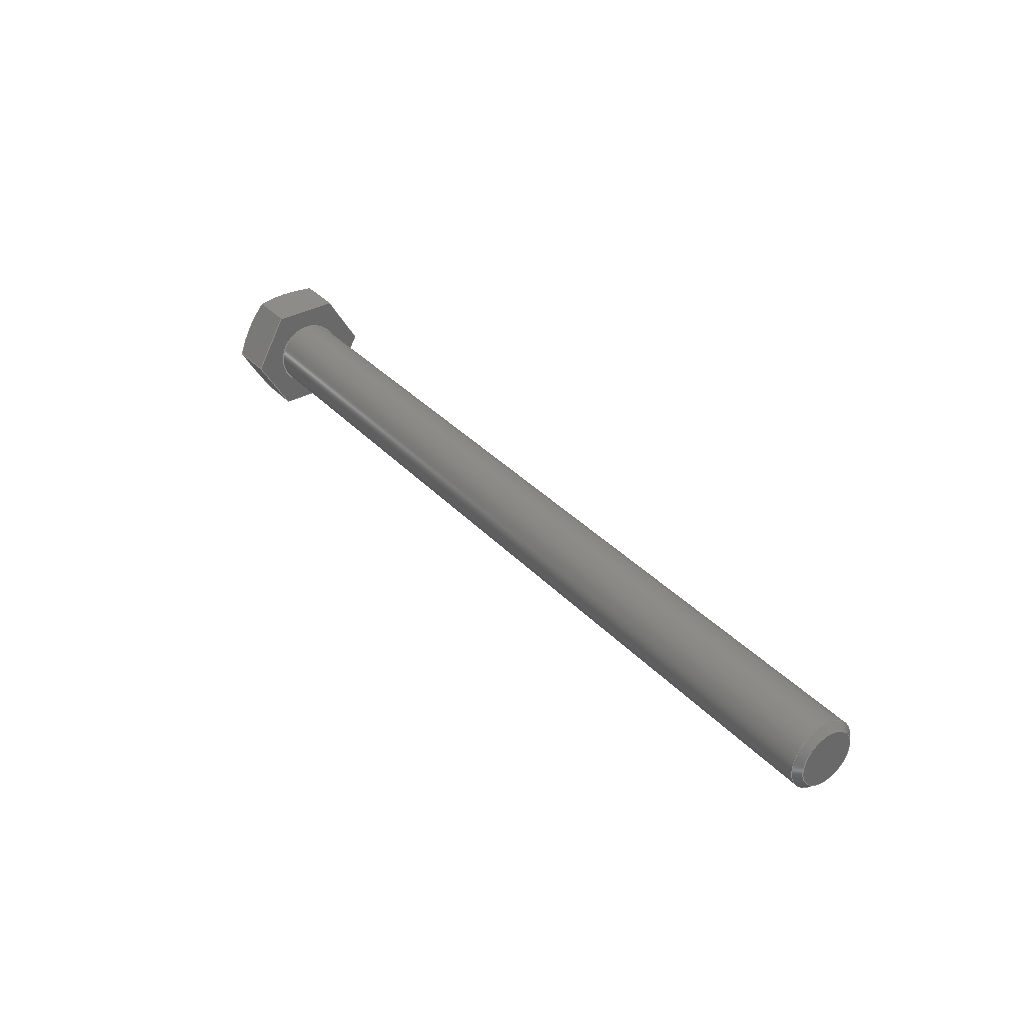
<metadata>
{"format":"iges","ext":"iges","renderer":"f3d","projection":"perspective","resolution":1024,"background":"white","views":[{"elev":35.3,"azim":53.6,"up":"+Z"}]}
</metadata>
<code>

,,36HHex Bolt - Metric M8 x 1.25 x 70ipt,27HNo Iges File Name specified
,22HAutodesk Inventor 2013,37HAutoDesk Inventor Iges Exporter R2013,32,
38,6,99,15,36HHex Bolt - Metric M8 x 1.25 x 70ipt,1D0,2,2HMM,1,0.08D0,
15H2.013e+07,0.01D0,1e+04D0,8Hemployee,,11,0,,;
     406       1       0       0       1       0       0       000000000
     406       0       0       1       3                               0
     120       2       0       0       0       0       0       000010000
     120       0       0       1       0                               0
     100       3       0       0       0       0       7       000010000
     100       0       0       1       0                               0
     124       4       0       0       0       0       0       000000000
     124       0       0       2       0                               0
     110       6       0       0       0       0       0       001010000
     110       0       0       2       0                               0
     504       8       0       0       0       0       0       000010001
     504       0       0       9       1                               0
     502      17       0       0       0       0       0       000010000
     502       0       0      19       1                               0
     100      36       0       0       0       0      17       000010000
     100       0       0       2       0                               0
     124      38       0       0       0       0       0       000000000
     124       0       0       2       0                               0
     508      40       0       0       0       0       0       000010000
     508       0       0       1       1                               0
     100      41       0       0       0       0      23       000010000
     100       0       0       2       0                               0
     124      43       0       0       0       0       0       000000000
     124       0       0       2       0                               0
     508      45       0       0       0       0       0       000010000
     508       0       0       1       1                               0
     510      46       0       0       0       0       0       000010000
     510       0    -313       1       1                               0
     116      47       0       0       0       0       0       000010000
     116       0       0       1       0                               0
     123      48       0       0       0       0       0       000010200
     123       0       0       1       0                               0
     192      49       0       0       0       0       0       000010000
     192       0       0       1       1                               0
     123      50       0       0       0       0       0       000010200
     123       0       0       1       0                               0
     100      51       0       0       0       0      39       000010000
     100       0       0       2       0                               0
     124      53       0       0       0       0       0       000000000
     124       0       0       2       0                               0
     508      55       0       0       0       0       0       000010000
     508       0       0       1       1                               0
     508      56       0       0       0       0       0       000010000
     508       0       0       1       1                               0
     510      57       0       0       0       0       0       000010000
     510       0    -313       1       1                               0
     116      58       0       0       0       0       0       000010000
     116       0       0       1       0                               0
     123      59       0       0       0       0       0       000010200
     123       0       0       1       0                               0
     190      60       0       0       0       0       0       000010000
     190       0       0       1       1                               0
     123      61       0       0       0       0       0       000010200
     123       0       0       1       0                               0
     110      62       0       0       0       0       0       000010000
     110       0       0       3       0                               0
     110      65       0       0       0       0       0       000010000
     110       0       0       2       0                               0
     110      67       0       0       0       0       0       000010000
     110       0       0       2       0                               0
     110      69       0       0       0       0       0       000010000
     110       0       0       3       0                               0
     110      72       0       0       0       0       0       000010000
     110       0       0       2       0                               0
     110      74       0       0       0       0       0       000010000
     110       0       0       3       0                               0
     508      77       0       0       0       0       0       000010000
     508       0       0       2       1                               0
     508      79       0       0       0       0       0       000010000
     508       0       0       1       1                               0
     510      80       0       0       0       0       0       000010000
     510       0    -313       1       1                               0
     116      81       0       0       0       0       0       000010000
     116       0       0       1       0                               0
     123      82       0       0       0       0       0       000010200
     123       0       0       1       0                               0
     194      83       0       0       0       0       0       000010000
     194       0       0       1       1                               0
     123      84       0       0       0       0       0       000010200
     123       0       0       1       0                               0
     508      85       0       0       0       0       0       000010000
     508       0       0       1       1                               0
     100      86       0       0       0       0      85       000010000
     100       0       0       2       0                               0
     124      88       0       0       0       0       0       000000000
     124       0       0       2       0                               0
     508      90       0       0       0       0       0       000010000
     508       0       0       1       1                               0
     510      91       0       0       0       0       0       000010000
     510       0    -313       1       1                               0
     116      92       0       0       0       0       0       000010000
     116       0       0       1       0                               0
     123      93       0       0       0       0       0       000010200
     123       0       0       1       0                               0
     190      94       0       0       0       0       0       000010000
     190       0       0       1       1                               0
     123      95       0       0       0       0       0       000010200
     123       0       0       1       0                               0
     508      96       0       0       0       0       0       000010000
     508       0       0       1       1                               0
     510      97       0       0       0       0       0       000010000
     510       0    -313       1       1                               0
     116      98       0       0       0       0       0       000010000
     116       0       0       1       0                               0
     123      99       0       0       0       0       0       000010200
     123       0       0       1       0                               0
     194     100       0       0       0       0       0       000010000
     194       0       0       1       1                               0
     123     101       0       0       0       0       0       000010200
     123       0       0       1       0                               0
     126     102       0       0       0       0       0       000010000
     126       0       0       8       0                               0
     126     110       0       0       0       0       0       000010000
     126       0       0       8       0                               0
     100     118       0       0       0       0     117       000010000
     100       0       0       2       0                               0
     124     120       0       0       0       0       0       000000000
     124       0       0       2       0                               0
     508     122       0       0       0       0       0       000010000
     508       0       0       1       1                               0
     510     123       0       0       0       0       0       000010000
     510       0    -313       1       1                               0
     116     124       0       0       0       0       0       000010000
     116       0       0       1       0                               0
     123     125       0       0       0       0       0       000010200
     123       0       0       1       0                               0
     194     126       0       0       0       0       0       000010000
     194       0       0       1       1                               0
     123     127       0       0       0       0       0       000010200
     123       0       0       1       0                               0
     126     128       0       0       0       0       0       000010000
     126       0       0       7       0                               0
     126     135       0       0       0       0       0       000010000
     126       0       0       7       0                               0
     100     142       0       0       0       0     117       000010000
     100       0       0       2       0                               0
     508     144       0       0       0       0       0       000010000
     508       0       0       1       1                               0
     510     145       0       0       0       0       0       000010000
     510       0    -313       1       1                               0
     116     146       0       0       0       0       0       000010000
     116       0       0       1       0                               0
     123     147       0       0       0       0       0       000010200
     123       0       0       1       0                               0
     194     148       0       0       0       0       0       000010000
     194       0       0       1       1                               0
     123     149       0       0       0       0       0       000010200
     123       0       0       1       0                               0
     126     150       0       0       0       0       0       000010000
     126       0       0       8       0                               0
     126     158       0       0       0       0       0       000010000
     126       0       0       7       0                               0
     100     165       0       0       0       0     117       000010000
     100       0       0       2       0                               0
     508     167       0       0       0       0       0       000010000
     508       0       0       1       1                               0
     510     168       0       0       0       0       0       000010000
     510       0    -313       1       1                               0
     116     169       0       0       0       0       0       000010000
     116       0       0       1       0                               0
     123     170       0       0       0       0       0       000010200
     123       0       0       1       0                               0
     194     171       0       0       0       0       0       000010000
     194       0       0       1       1                               0
     123     172       0       0       0       0       0       000010200
     123       0       0       1       0                               0
     126     173       0       0       0       0       0       000010000
     126       0       0       8       0                               0
     100     181       0       0       0       0     117       000010000
     100       0       0       2       0                               0
     126     183       0       0       0       0       0       000010000
     126       0       0       8       0                               0
     508     191       0       0       0       0       0       000010000
     508       0       0       1       1                               0
     510     192       0       0       0       0       0       000010000
     510       0    -313       1       1                               0
     116     193       0       0       0       0       0       000010000
     116       0       0       1       0                               0
     123     194       0       0       0       0       0       000010200
     123       0       0       1       0                               0
     194     195       0       0       0       0       0       000010000
     194       0       0       1       1                               0
     123     196       0       0       0       0       0       000010200
     123       0       0       1       0                               0
     126     197       0       0       0       0       0       000010000
     126       0       0       8       0                               0
     100     205       0       0       0       0     117       000010000
     100       0       0       2       0                               0
     126     207       0       0       0       0       0       000010000
     126       0       0       7       0                               0
     508     214       0       0       0       0       0       000010000
     508       0       0       1       1                               0
     510     215       0       0       0       0       0       000010000
     510       0    -313       1       1                               0
     116     216       0       0       0       0       0       000010000
     116       0       0       1       0                               0
     123     217       0       0       0       0       0       000010200
     123       0       0       1       0                               0
     194     218       0       0       0       0       0       000010000
     194       0       0       1       1                               0
     123     219       0       0       0       0       0       000010200
     123       0       0       1       0                               0
     126     220       0       0       0       0       0       000010000
     126       0       0       7       0                               0
     100     227       0       0       0       0     117       000010000
     100       0       0       2       0                               0
     126     229       0       0       0       0       0       000010000
     126       0       0       8       0                               0
     508     237       0       0       0       0       0       000010000
     508       0       0       1       1                               0
     510     238       0       0       0       0       0       000010000
     510       0    -313       1       1                               0
     116     239       0       0       0       0       0       000010000
     116       0       0       1       0                               0
     123     240       0       0       0       0       0       000010200
     123       0       0       1       0                               0
     190     241       0       0       0       0       0       000010000
     190       0       0       1       1                               0
     123     242       0       0       0       0       0       000010200
     123       0       0       2       0                               0
     110     244       0       0       0       0       0       000010000
     110       0       0       3       0                               0
     110     247       0       0       0       0       0       000010000
     110       0       0       2       0                               0
     508     249       0       0       0       0       0       000010000
     508       0       0       2       1                               0
     510     251       0       0       0       0       0       000010000
     510       0    -313       1       1                               0
     116     252       0       0       0       0       0       000010000
     116       0       0       2       0                               0
     123     254       0       0       0       0       0       000010200
     123       0       0       1       0                               0
     190     255       0       0       0       0       0       000010000
     190       0       0       1       1                               0
     123     256       0       0       0       0       0       000010200
     123       0       0       1       0                               0
     110     257       0       0       0       0       0       000010000
     110       0       0       2       0                               0
     508     259       0       0       0       0       0       000010000
     508       0       0       2       1                               0
     510     261       0       0       0       0       0       000010000
     510       0    -313       1       1                               0
     116     262       0       0       0       0       0       000010000
     116       0       0       1       0                               0
     123     263       0       0       0       0       0       000010200
     123       0       0       1       0                               0
     190     264       0       0       0       0       0       000010000
     190       0       0       1       1                               0
     123     265       0       0       0       0       0       000010200
     123       0       0       1       0                               0
     110     266       0       0       0       0       0       000010000
     110       0       0       3       0                               0
     508     269       0       0       0       0       0       000010000
     508       0       0       2       1                               0
     510     271       0       0       0       0       0       000010000
     510       0    -313       1       1                               0
     116     272       0       0       0       0       0       000010000
     116       0       0       1       0                               0
     123     273       0       0       0       0       0       000010200
     123       0       0       1       0                               0
     190     274       0       0       0       0       0       000010000
     190       0       0       1       1                               0
     123     275       0       0       0       0       0       000010200
     123       0       0       1       0                               0
     110     276       0       0       0       0       0       000010000
     110       0       0       2       0                               0
     508     278       0       0       0       0       0       000010000
     508       0       0       2       1                               0
     510     280       0       0       0       0       0       000010000
     510       0    -313       1       1                               0
     116     281       0       0       0       0       0       000010000
     116       0       0       2       0                               0
     123     283       0       0       0       0       0       000010200
     123       0       0       1       0                               0
     190     284       0       0       0       0       0       000010000
     190       0       0       1       1                               0
     123     285       0       0       0       0       0       000010200
     123       0       0       1       0                               0
     110     286       0       0       0       0       0       000010000
     110       0       0       3       0                               0
     508     289       0       0       0       0       0       000010000
     508       0       0       2       1                               0
     510     291       0       0       0       0       0       000010000
     510       0    -313       1       1                               0
     116     292       0       0       0       0       0       000010000
     116       0       0       2       0                               0
     123     294       0       0       0       0       0       000010200
     123       0       0       1       0                               0
     190     295       0       0       0       0       0       000010000
     190       0       0       1       1                               0
     123     296       0       0       0       0       0       000010200
     123       0       0       1       0                               0
     508     297       0       0       0       0       0       000010000
     508       0       0       2       1                               0
     510     299       0       0       0       0       0       000010000
     510       0    -313       1       1                               0
     116     300       0       0       0       0       0       000010000
     116       0       0       1       0                               0
     123     301       0       0       0       0       0       000010200
     123       0       0       1       0                               0
     190     302       0       0       0       0       0       000010000
     190       0       0       1       1                               0
     123     303       0       0       0       0       0       000010200
     123       0       0       1       0                               0
     508     304       0       0       0       0       0       000010000
     508       0       0       2       1                               0
     510     306       0       0       0       0       0       000010000
     510       0    -313       1       1                               0
     514     307       0       0       0       0       0       000010000
     514       0       0       2       1                               0
     186     309       0       0       1       0       0       000000000
     186       0       0       1       0                  Solid1       0
     314     310       0       0       0       0       0       000000000
     314       0       8       1       0                               0
406,2,0,6HM8x100;                                                      1
120,9,5,0D0,6.283D0;                                      3
100,0D0,0D0,0D0,0.1D0,0D0,0.1D0,0D0;                           5
124,0D0,-1D0,0D0,10D-2,0D0,0D0,1D0,          7
9.992D-18,-1D0,0D0,0D0,-4.1D0;                         7
110,10D-2,9.992D-18,0D0,                     9
-0.9D0,9.992D-18,0D0;                         9
504,34,15,13,1,13,1,21,13,2,13,2,37,13,3,13,3,55,13,4,13,5,57,        11
13,5,13,6,59,13,6,13,7,61,13,7,13,8,63,13,8,13,9,65,13,9,13,4,        11
83,13,10,13,10,111,13,11,13,12,113,13,13,13,11,115,13,12,13,13,       11
131,13,14,13,15,133,13,12,13,14,135,13,15,13,12,149,13,16,13,17,      11
151,13,15,13,16,153,13,17,13,15,167,13,17,13,18,169,13,19,13,17,      11
171,13,18,13,19,185,13,19,13,20,187,13,21,13,19,189,13,20,13,21,      11
203,13,21,13,22,205,13,13,13,21,207,13,22,13,13,221,13,7,13,18,       11
223,13,6,13,16,237,13,8,13,20,251,13,9,13,22,265,13,5,13,14,279,      11
13,4,13,11;                                                           11
502,22,-4.27D-16,4.1D0,0D0,10D-2,         13
4D0,-9.797D-16,99.23D0,4D0,          13
4.899D-16,-7.706D-16,7.506D0,        13
7.078D-15,-3.956D-16,3.753D0,         13
6.5D0,3.544D-16,-3.753D0,6.5D0,      13
7.294D-16,-7.506D0,-3.747D-15,        13
3.544D-16,-3.753D0,-6.5D0,                      13
-3.956D-16,3.753D0,-6.5D0,         13
100D0,3.233D0,-3.96D-16,                     13
-5.099D0,7.506D0,7.078D-15,          13
-5.68D0,5.629D0,3.25D0,-5.68D0,5.629D0,         13
-3.25D0,-5.099D0,3.753D0,           13
6.5D0,-5.68D0,-2.305D-15,6.5D0,-5.099D0,        13
-3.753D0,6.5D0,-5.68D0,           13
-5.629D0,3.25D0,-5.099D0,                       13
-7.506D0,-3.747D-15,-5.68D0,         13
-5.629D0,-3.25D0,-5.099D0,                      13
-3.753D0,-6.5D0,-5.68D0,5.189D-15,-6.5D0,       13
-5.099D0,3.753D0,-6.5D0;           13
100,0D0,0D0,0D0,-4.1D0,5.021D-16,-4.1D0,             15
5.021D-16;                                                 15
124,0D0,0D0,1D0,-1.735D-17,-1D0,0D0,0D0,       17
-3.948D-31,0D0,-1D0,0D0,-3.488D-34;        17
508,1,0,11,1,1,0;                                                     19
100,0D0,0D0,0D0,-4D0,4.899D-16,-4D0,             21
4.899D-16;                                                 21
124,0D0,0D0,-1D0,10D-2,-1D0,0D0,0D0,        23
9.992D-18,0D0,1D0,0D0,0D0;                          23
508,1,0,11,2,1,0;                                                     25
510,3,2,1,19,25;                                                      27
116,50D0,4.996D-15,0D0,0;                               29
123,1D0,9.992D-17,0D0;                                 31
192,29,31,4D0,35;                                                   33
123,0D0,1D0,0D0;                                                35
100,0D0,0D0,0D0,-4D0,4.899D-16,-4D0,             37
4.899D-16;                                                 37
124,0D0,0D0,1D0,99.23D0,-1D0,0D0,0D0,                39
9.915D-15,0D0,-1D0,0D0,0D0;                        39
508,1,0,11,3,0,0;                                                     41
508,1,0,11,2,0,0;                                                     43
510,33,2,1,41,43;                                                     45
116,-2.06D-17,0D0,4.857D-16,0;               47
123,1D0,0D0,0D0;                                                49
190,47,49,53;                                                         51
123,0D0,0D0,-1D0;                                               53
110,-7.706D-16,7.506D0,                         55
7.078D-15,-3.956D-16,3.753D0,         55
6.5D0;                                                                55
110,-3.956D-16,3.753D0,6.5D0,                    57
3.544D-16,-3.753D0,6.5D0;            57
110,3.544D-16,-3.753D0,6.5D0,        59
7.294D-16,-7.506D0,-3.553D-15;        59
110,7.294D-16,-7.506D0,                         61
-3.747D-15,3.544D-16,-3.753D0,        61
-6.5D0;                                                               61
110,3.544D-16,-3.753D0,-6.5D0,                  63
-3.956D-16,3.753D0,-6.5D0;         63
110,-3.956D-16,3.753D0,                         65
-6.5D0,-7.706D-16,7.506D0,         65
7.105D-15;                                                   65
508,6,0,11,4,1,0,0,11,5,1,0,0,11,6,1,0,0,11,7,1,0,0,11,8,1,0,0,       67
11,9,1,0;                                                             67
508,1,0,11,1,0,0;                                                     69
510,51,2,1,67,69;                                                     71
116,99.62D0,9.954D-15,0D0,0;                       73
123,-1D0,-9.992D-17,0D0;                               75
194,73,75,3.617D0,45D0,79;                   77
123,0D0,-1D0,0D0;                                               79
508,1,0,11,3,1,0;                                                     81
100,0D0,0D0,0D0,-3.233D0,3.96D-16,       83
-3.233D0,3.96D-16;                             83
124,0D0,0D0,-1D0,100D0,-1D0,0D0,0D0,                    85
9.992D-15,0D0,1D0,0D0,0D0;                         85
508,1,0,11,10,1,0;                                                    87
510,77,2,1,81,87;                                                     89
116,100D0,2D0,0D0,0;                               91
123,1D0,0D0,0D0;                                                93
190,91,93,97;                                                         95
123,0D0,0D0,-1D0;                                               97
508,1,0,11,10,0,0;                                                    99
510,95,1,1,99;                                                       101
116,-5.305D0,2.247D-15,0D0,0;                103
123,1D0,-4.432D-16,0D0;                               105
194,103,105,7.15D0,60D0,109;                           107
123,0D0,1D0,0D0;                                               109
126,2,2,1,0,0,0,5.097D-2,5.097D-2,             111
5.097D-2,0.439D0,0.439D0,           111
0.439D0,1.01D0,1.043D0,1D0,      111
-5.099D0,7.506D0,7.078D-15,         111
-5.68D0,6.5D0,1.742D0,-5.68D0,               111
5.629D0,3.25D0,5.097D-2,                       111
0.439D0,-5.457D-13,-0.866D0,        111
-0.5D0;                                                 111
126,2,2,1,0,0,0,0.439D0,0.439D0,               113
0.439D0,0.827D0,0.827D0,            113
0.827D0,1D0,1.043D0,1.01D0,       113
-5.68D0,5.629D0,-3.25D0,                      113
-5.68D0,6.5D0,-1.742D0,          113
-5.099D0,7.506D0,7.078D-15,         113
0.439D0,0.827D0,-9.79D-13,         113
-0.866D0,0.5D0;                              113
100,0D0,0D0,0D0,5.629D0,-3.25D0,        115
5.629D0,3.25D0;                                           115
124,0D0,0D0,-1D0,-5.68D0,1D0,0D0,0D0,                    117
2.414D-15,0D0,-1D0,0D0,0D0;                       117
508,3,0,11,11,0,0,0,11,12,0,0,0,11,13,0,0;                           119
510,107,1,1,119;                                                     121
116,-5.305D0,2.247D-15,0D0,0;                123
123,1D0,-4.432D-16,0D0;                               125
194,123,125,7.15D0,60D0,129;                           127
123,0D0,1D0,0D0;                                               129
126,2,2,1,0,0,0,5.097D-2,5.097D-2,             131
5.097D-2,0.439D0,0.439D0,           131
0.439D0,1.01D0,1.043D0,1D0,       131
-5.099D0,3.753D0,6.5D0,                        131
-5.68D0,1.742D0,6.5D0,-5.68D0,                131
-2.305D-15,6.5D0,5.097D-2,                     131
0.439D0,0D0,0D0,1D0;                                131
126,2,2,1,0,0,0,0.439D0,0.439D0,               133
0.439D0,0.827D0,0.827D0,            133
0.827D0,1D0,1.043D0,1.01D0,       133
-5.68D0,5.629D0,3.25D0,-5.68D0,               133
4.758D0,4.758D0,-5.099D0,           133
3.753D0,6.5D0,0.439D0,0.827D0,      133
-2.889D-12,-0.866D0,-0.5D0;       133
100,0D0,0D0,0D0,-6.967D-15,-6.5D0,     135
5.629D0,-3.25D0;                              135
508,3,0,11,14,0,0,0,11,15,0,0,0,11,16,0,0;                           137
510,127,1,1,137;                                                     139
116,-5.305D0,2.247D-15,0D0,0;                141
123,1D0,-4.432D-16,0D0;                               143
194,141,143,7.15D0,60D0,147;                           145
123,0D0,1D0,0D0;                                               147
126,2,2,1,0,0,0,5.097D-2,5.097D-2,             149
5.097D-2,0.439D0,0.439D0,           149
0.439D0,1.01D0,1.043D0,1D0,      149
-5.099D0,-3.753D0,6.5D0,          149
-5.68D0,-4.758D0,4.758D0,          149
-5.68D0,-5.629D0,3.25D0,                      149
5.097D-2,0.439D0,-1.284D-12,        149
-0.866D0,0.5D0;                              149
126,2,2,1,0,0,0,0.439D0,0.439D0,               151
0.439D0,0.827D0,0.827D0,            151
0.827D0,1D0,1.043D0,1.01D0,       151
-5.68D0,-2.305D-15,6.5D0,-5.68D0,             151
-1.742D0,6.5D0,-5.099D0,          151
-3.753D0,6.5D0,0.439D0,           151
0.827D0,0D0,0D0,1D0;                                151
100,0D0,0D0,0D0,-5.629D0,-3.25D0,                   153
-6.967D-15,-6.5D0;                           153
508,3,0,11,17,0,0,0,11,18,0,0,0,11,19,0,0;                           155
510,145,1,1,155;                                                     157
116,-5.305D0,2.247D-15,0D0,0;                159
123,1D0,-4.432D-16,0D0;                               161
194,159,161,7.15D0,60D0,165;                           163
123,0D0,1D0,0D0;                                               165
126,2,2,1,0,0,0,0.439D0,0.439D0,               167
0.439D0,0.827D0,0.827D0,            167
0.827D0,1D0,1.043D0,1.01D0,       167
-5.68D0,-5.629D0,3.25D0,                      167
-5.68D0,-6.5D0,1.742D0,          167
-5.099D0,-7.506D0,-3.747D-15,        167
0.439D0,0.827D0,4.333D-13,          167
-0.866D0,0.5D0;                              167
100,0D0,0D0,0D0,-5.629D0,3.25D0,        169
-5.629D0,-3.25D0;                                         169
126,2,2,1,0,0,0,5.097D-2,5.097D-2,             171
5.097D-2,0.439D0,0.439D0,           171
0.439D0,1.01D0,1.043D0,1D0,       171
-5.099D0,-7.506D0,-3.747D-15,        171
-5.68D0,-6.5D0,-1.742D0,         171
-5.68D0,-5.629D0,-3.25D0,                     171
5.097D-2,0.439D0,6.42D-13,         171
-0.866D0,-0.5D0;                             171
508,3,0,11,20,0,0,0,11,21,0,0,0,11,22,0,0;                           173
510,163,1,1,173;                                                     175
116,-5.305D0,2.247D-15,0D0,0;                177
123,1D0,-4.432D-16,0D0;                               179
194,177,179,7.15D0,60D0,183;                           181
123,0D0,1D0,0D0;                                               183
126,2,2,1,0,0,0,0.439D0,0.439D0,               185
0.439D0,0.827D0,0.827D0,            185
0.827D0,1D0,1.043D0,1.01D0,      185
-5.68D0,-5.629D0,-3.25D0,                     185
-5.68D0,-4.758D0,-4.758D0,           185
-5.099D0,-3.753D0,-6.5D0,                      185
0.439D0,0.827D0,2.504D-12,          185
-0.866D0,-0.5D0;                             185
100,0D0,0D0,0D0,3.285D-15,6.5D0,        187
-5.629D0,3.25D0;                              187
126,2,2,1,0,0,0,0.05097D0,0.05097D0,               189
0.05097D0,0.439D0,0.439D0,            189
0.439D0,1.01D0,1.043D0,1D0,       189
-5.099D0,-3.753D0,-6.5D0,                      189
-5.68D0,-1.742D0,-6.5D0,-5.68D0,              189
5.189D-15,-6.5D0,0.05097D0,                      189
0.439D0,0D0,0D0,1D0;                                189
508,3,0,11,23,0,0,0,11,24,0,0,0,11,25,0,0;                           191
510,181,1,1,191;                                                     193
116,-5.305D0,2.247D-15,0D0,0;                195
123,1D0,-4.432D-16,0D0;                               197
194,195,197,7.15D0,60D0,201;                           199
123,0D0,1D0,0D0;                                               201
126,2,2,1,0,0,0,0.439D0,0.439D0,               203
0.439D0,0.827D0,0.827D0,            203
0.827D0,1D0,1.043D0,1.01D0,       203
-5.68D0,5.189D-15,-6.5D0,-5.68D0,1.742D0,       203
-6.5D0,-5.099D0,3.753D0,          203
-6.5D0,0.439D0,0.827D0,0D0,     203
0D0,1D0;                                                         203
100,0D0,0D0,0D0,5.629D0,3.25D0,                     205
3.285D-15,6.5D0;                              205
126,2,2,1,0,0,0,5.097D-2,5.097D-2,             207
5.097D-2,0.439D0,0.439D0,           207
0.439D0,1.01D0,1.043D0,1D0,       207
-5.099D0,3.753D0,-6.5D0,          207
-5.68D0,4.758D0,-4.758D0,          207
-5.68D0,5.629D0,-3.25D0,                      207
5.097D-2,0.439D0,-2.054D-12,        207
-0.866D0,0.5D0;                              207
508,3,0,11,26,0,0,0,11,27,0,0,0,11,28,0,0;                           209
510,199,1,1,209;                                                     211
116,3.544D-16,-3.753D0,6.5D0,0;     213
123,1.693D-16,-0.866D0,0.5D0;      215
190,213,215,219;                                                     217
123,9.397D-33,-0.5D0,                        219
-0.866D0;                                                 219
110,7.294D-16,-7.506D0,                        221
-3.747D-15,-5.099D0,-7.506D0,        221
-3.747D-15;                                                221
110,3.544D-16,-3.753D0,6.5D0,       223
-5.099D0,-3.753D0,6.5D0;          223
508,5,0,11,17,1,0,0,11,20,1,0,0,11,29,0,0,0,11,6,0,0,0,11,30,1,      225
0;                                                                   225
510,217,1,1,225;                                                     227
116,7.294D-16,-7.506D0,                        229
-3.747D-15,0;                                              229
123,1.693D-16,-0.866D0,-0.5D0;                   231
190,229,231,235;                                                     233
123,-1D0,0D0,0D0;                                              235
110,3.544D-16,-3.753D0,-6.5D0,                 237
-5.099D0,-3.753D0,-6.5D0;                      237
508,5,0,11,22,1,0,0,11,23,1,0,0,11,31,0,0,0,11,7,0,0,0,11,29,1,      239
0;                                                                   239
510,233,1,1,239;                                                     241
116,3.544D-16,-3.753D0,-6.5D0,0;               243
123,0D0,0D0,-1D0;                                              245
190,243,245,249;                                                     247
123,-1D0,0D0,0D0;                                              249
110,-3.956D-16,3.753D0,                        251
-6.5D0,-5.099D0,3.753D0,          251
-6.5D0;                                                 251
508,5,0,11,25,1,0,0,11,26,1,0,0,11,32,0,0,0,11,8,0,0,0,11,31,1,      253
0;                                                                   253
510,247,1,1,253;                                                     255
116,-3.956D-16,3.753D0,6.5D0,0;                 257
123,0D0,0D0,1D0;                                               259
190,257,259,263;                                                     261
123,1D0,0D0,0D0;                                               263
110,-3.956D-16,3.753D0,6.5D0,                   265
-5.099D0,3.753D0,6.5D0;                        265
508,5,0,11,18,1,0,0,11,30,0,0,0,11,5,0,0,0,11,33,1,0,0,11,14,1,      267
0;                                                                   267
510,261,1,1,267;                                                     269
116,-3.956D-16,3.753D0,                        271
-6.5D0,0;                                               271
123,-1.693D-16,0.866D0,-0.5D0;                   273
190,271,273,277;                                                     275
123,0D0,0.5D0,0.866D0;                                   277
110,-7.706D-16,7.506D0,                        279
7.078D-15,-5.099D0,7.506D0,         279
7.078D-15;                                                279
508,5,0,11,12,1,0,0,11,34,0,0,0,11,9,0,0,0,11,32,1,0,0,11,28,1,      281
0;                                                                   281
510,275,1,1,281;                                                     283
116,-7.706D-16,7.506D0,                        285
7.078D-15,0;                                              285
123,-1.693D-16,0.866D0,0.5D0;      287
190,285,287,291;                                                     289
123,1D0,0D0,0D0;                                               291
508,5,0,11,15,1,0,0,11,33,0,0,0,11,4,0,0,0,11,34,1,0,0,11,11,1,      293
0;                                                                   293
510,289,1,1,293;                                                     295
116,-5.68D0,-1.447D-15,5.551D-16,0;            297
123,-1D0,0D0,0D0;                                              299
190,297,299,303;                                                     301
123,0D0,0D0,1D0;                                               303
508,6,0,11,27,1,0,0,11,24,1,0,0,11,21,1,0,0,11,19,1,0,0,11,16,1,     305
0,0,11,13,1,0;                                                       305
510,301,1,1,305;                                                     307
514,18,27,1,45,1,71,1,89,1,101,1,121,1,139,1,157,1,175,1,193,1,      309
211,1,227,1,241,1,255,1,269,1,283,1,295,1,307,1;                     309
186,309,1,0;                                                         311
314,63.92D0,63.92D0,68.63D0,;       313
S      1G      4D    314P    310
</code>
